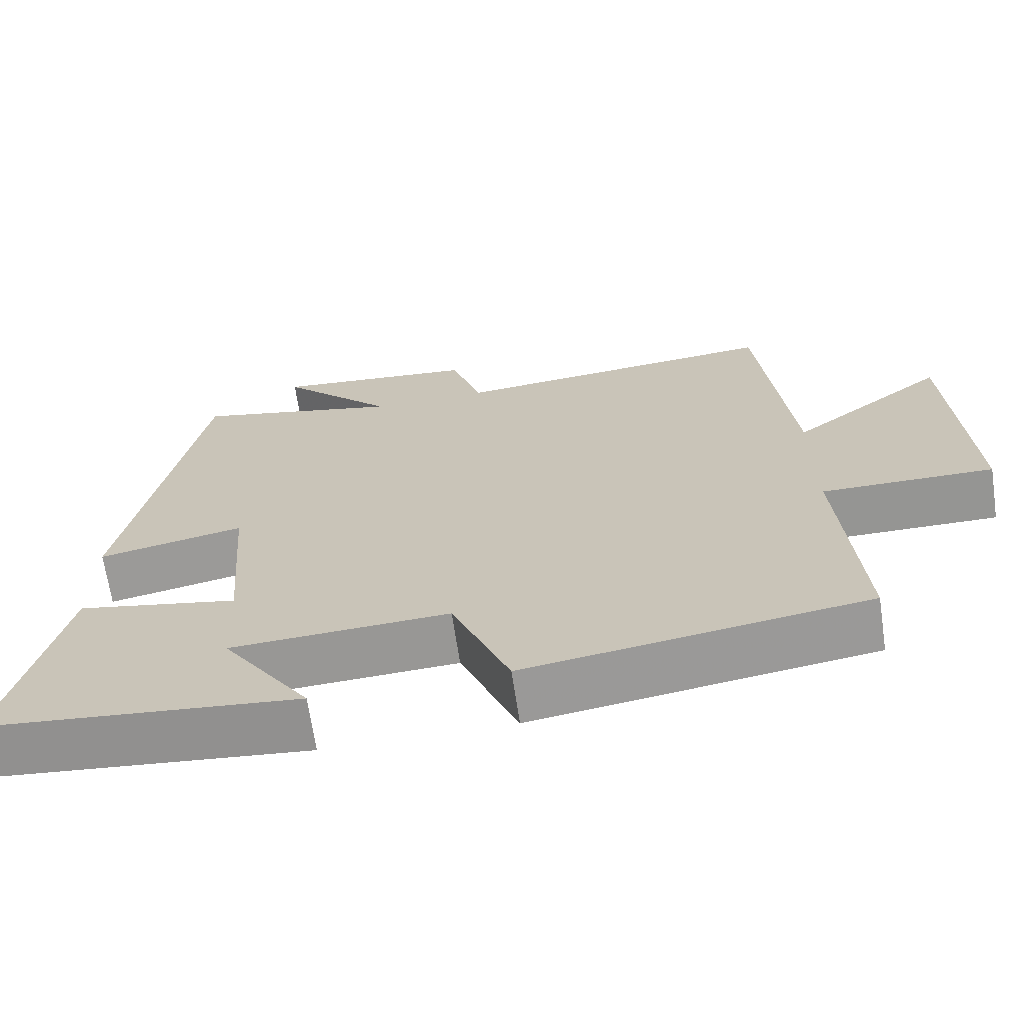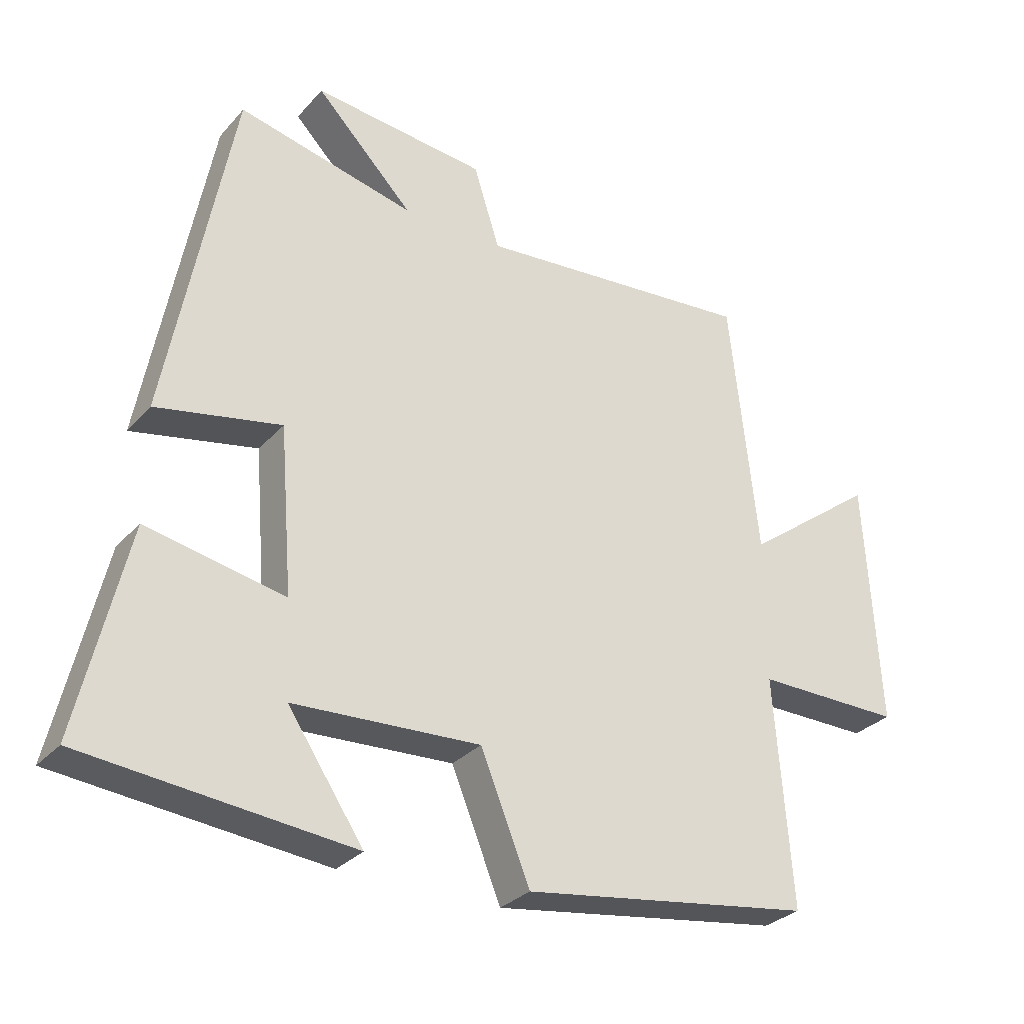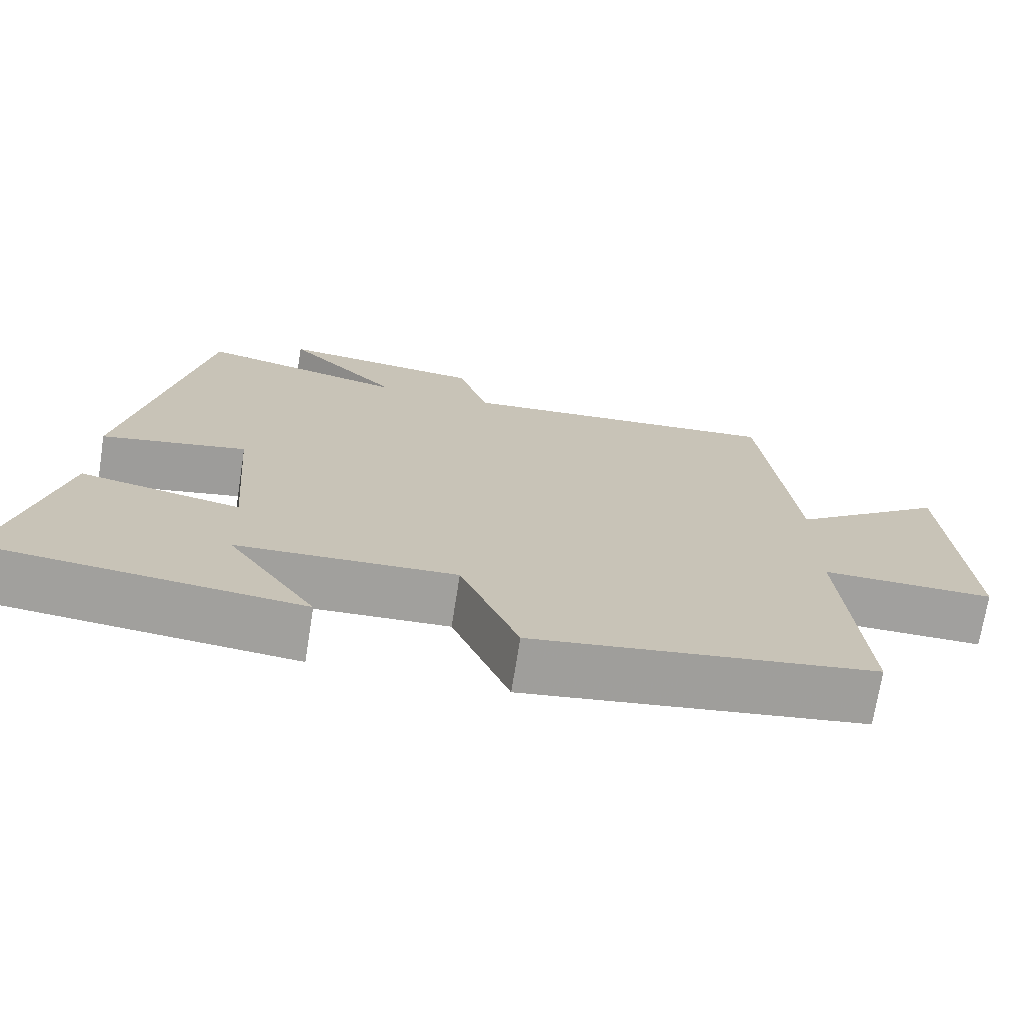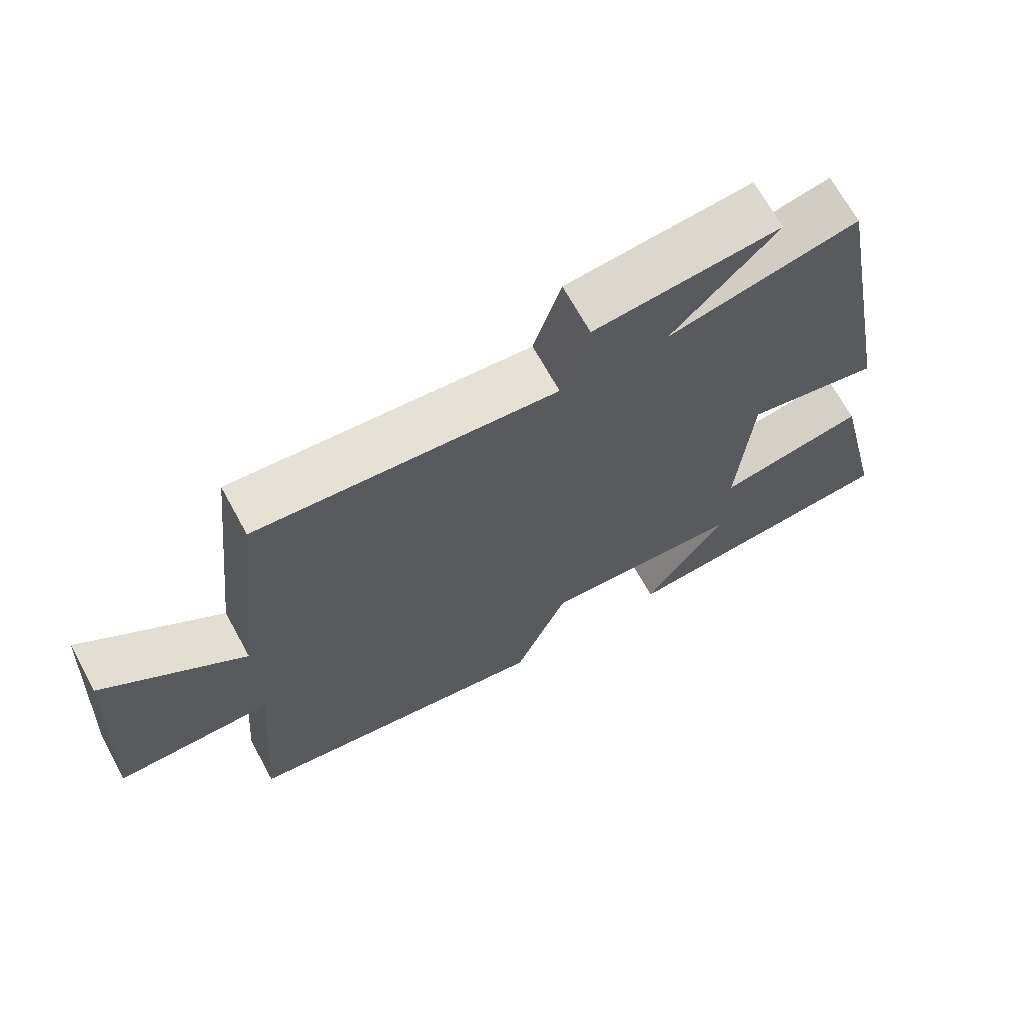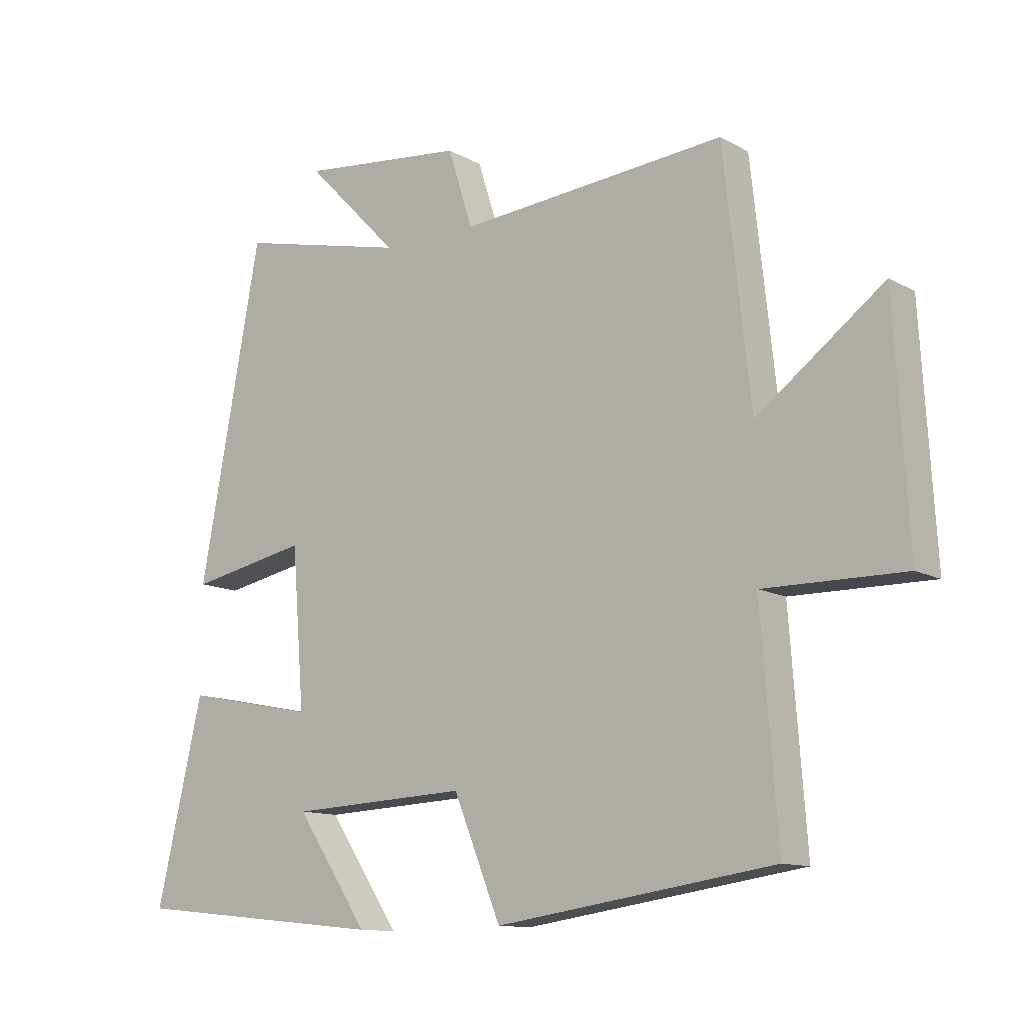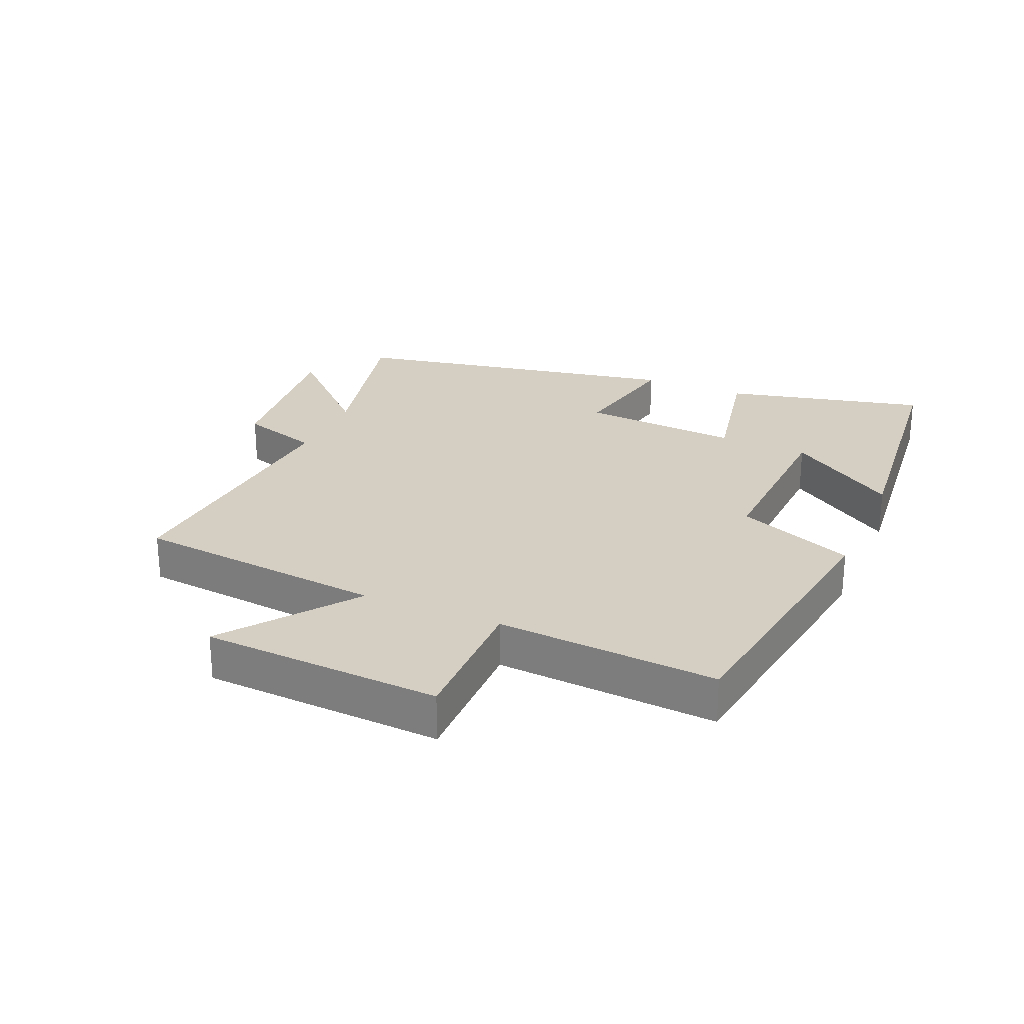
<metadata>
{"format":"obj","ext":"obj","renderer":"f3d","projection":"perspective","resolution":1024,"background":"white","views":[{"elev":-67.5,"azim":8.4,"up":"+Z"},{"elev":-30.1,"azim":-33.4,"up":"+Z"},{"elev":-71.8,"azim":-9.0,"up":"+Z"},{"elev":68.1,"azim":151.3,"up":"+Z"},{"elev":-12.0,"azim":37.8,"up":"+Z"},{"elev":25.8,"azim":113.2,"up":"+Y"}]}
</metadata>
<code>
v 0.526 0.07 -0.434
v 0.08 0.07 -0.5
v 0.004 0.07 -0.314
v -0.282 0.07 -0.328
v -0.166 0.07 -0.5
v -0.574 0.07 -0.459
v -0.5 0.07 -0.14
v -0.289 0.07 -0.182
v -0.309 0.07 0.07
v -0.5 0.07 0.032
v -0.401 0.07 0.563
v -0.129 0.07 0.5
v -0.279 0.07 0.654
v -0.013 0.07 0.626
v 0.027 0.07 0.5
v 0.457 0.07 0.537
v 0.5 0.07 0.139
v 0.703 0.07 0.291
v 0.725 0.07 -0.087
v 0.5 0.07 -0.085
v 0.526 0 -0.434
v 0.08 0 -0.5
v 0.004 0 -0.314
v -0.282 0 -0.328
v -0.166 0 -0.5
v -0.574 0 -0.459
v -0.5 0 -0.14
v -0.289 0 -0.182
v -0.309 0 0.07
v -0.5 0 0.032
v -0.401 0 0.563
v -0.129 0 0.5
v -0.279 0 0.654
v -0.013 0 0.626
v 0.027 0 0.5
v 0.457 0 0.537
v 0.5 0 0.139
v 0.703 0 0.291
v 0.725 0 -0.087
v 0.5 0 -0.085
f 17 18 19 20
f 15 16 17 20
f 1 2 3
f 20 1 3
f 15 20 3
f 12 13 14 15
f 12 15 3 4
f 9 10 11 12
f 8 9 12
f 8 12 4
f 7 8 4
f 4 5 6 7
f 40 39 38 37
f 40 37 36 35
f 23 22 21
f 23 21 40
f 23 40 35
f 35 34 33 32
f 24 23 35 32
f 32 31 30 29
f 32 29 28
f 24 32 28
f 24 28 27
f 27 26 25 24
f 1 21 22 2
f 2 22 23 3
f 3 23 24 4
f 4 24 25 5
f 5 25 26 6
f 6 26 27 7
f 7 27 28 8
f 8 28 29 9
f 9 29 30 10
f 10 30 31 11
f 11 31 32 12
f 12 32 33 13
f 13 33 34 14
f 14 34 35 15
f 15 35 36 16
f 16 36 37 17
f 17 37 38 18
f 18 38 39 19
f 19 39 40 20
f 20 40 21 1

</code>
